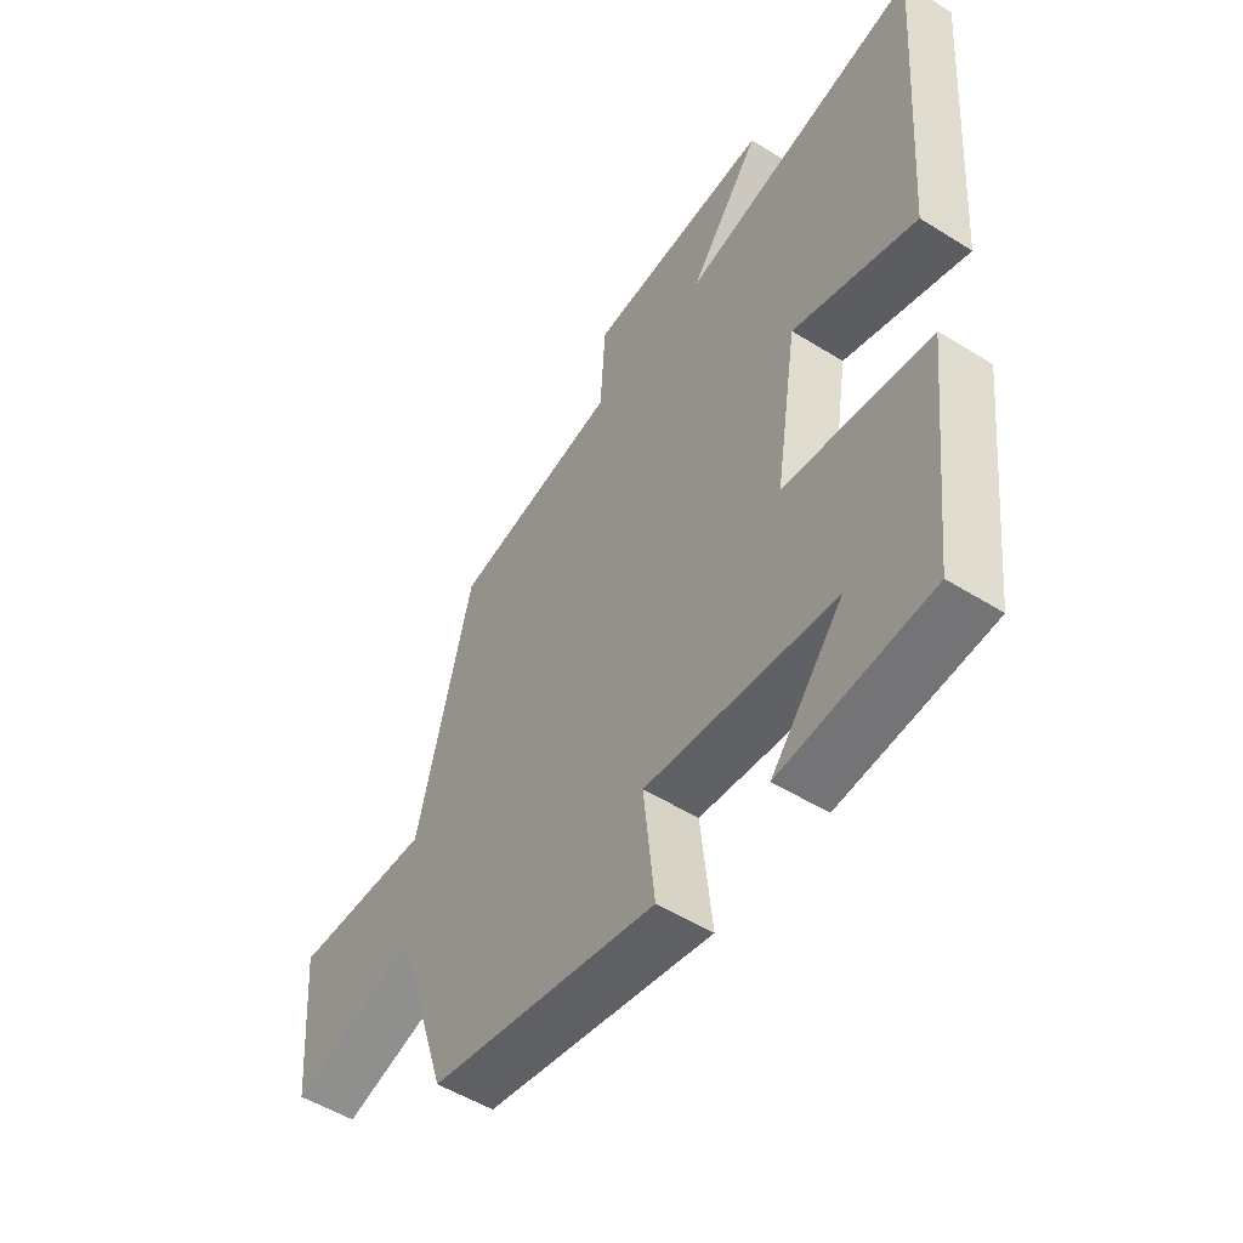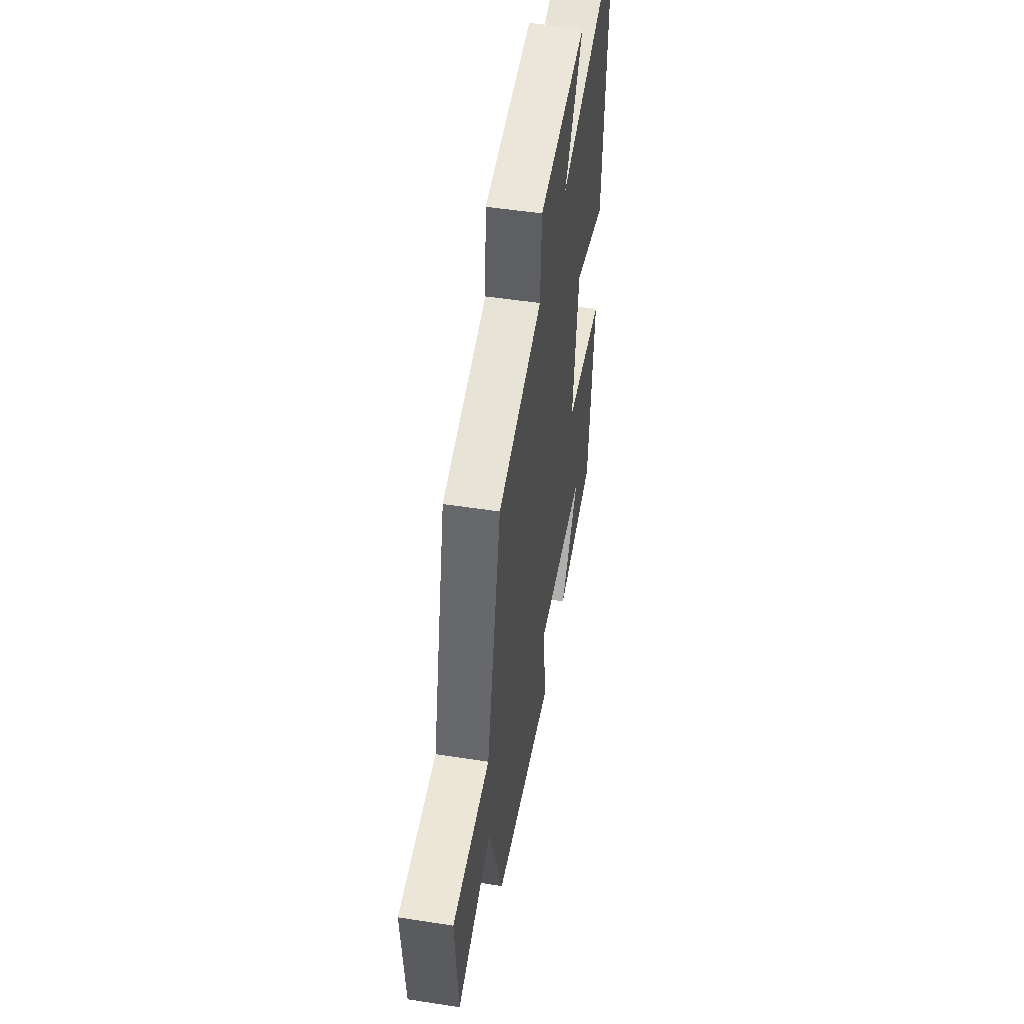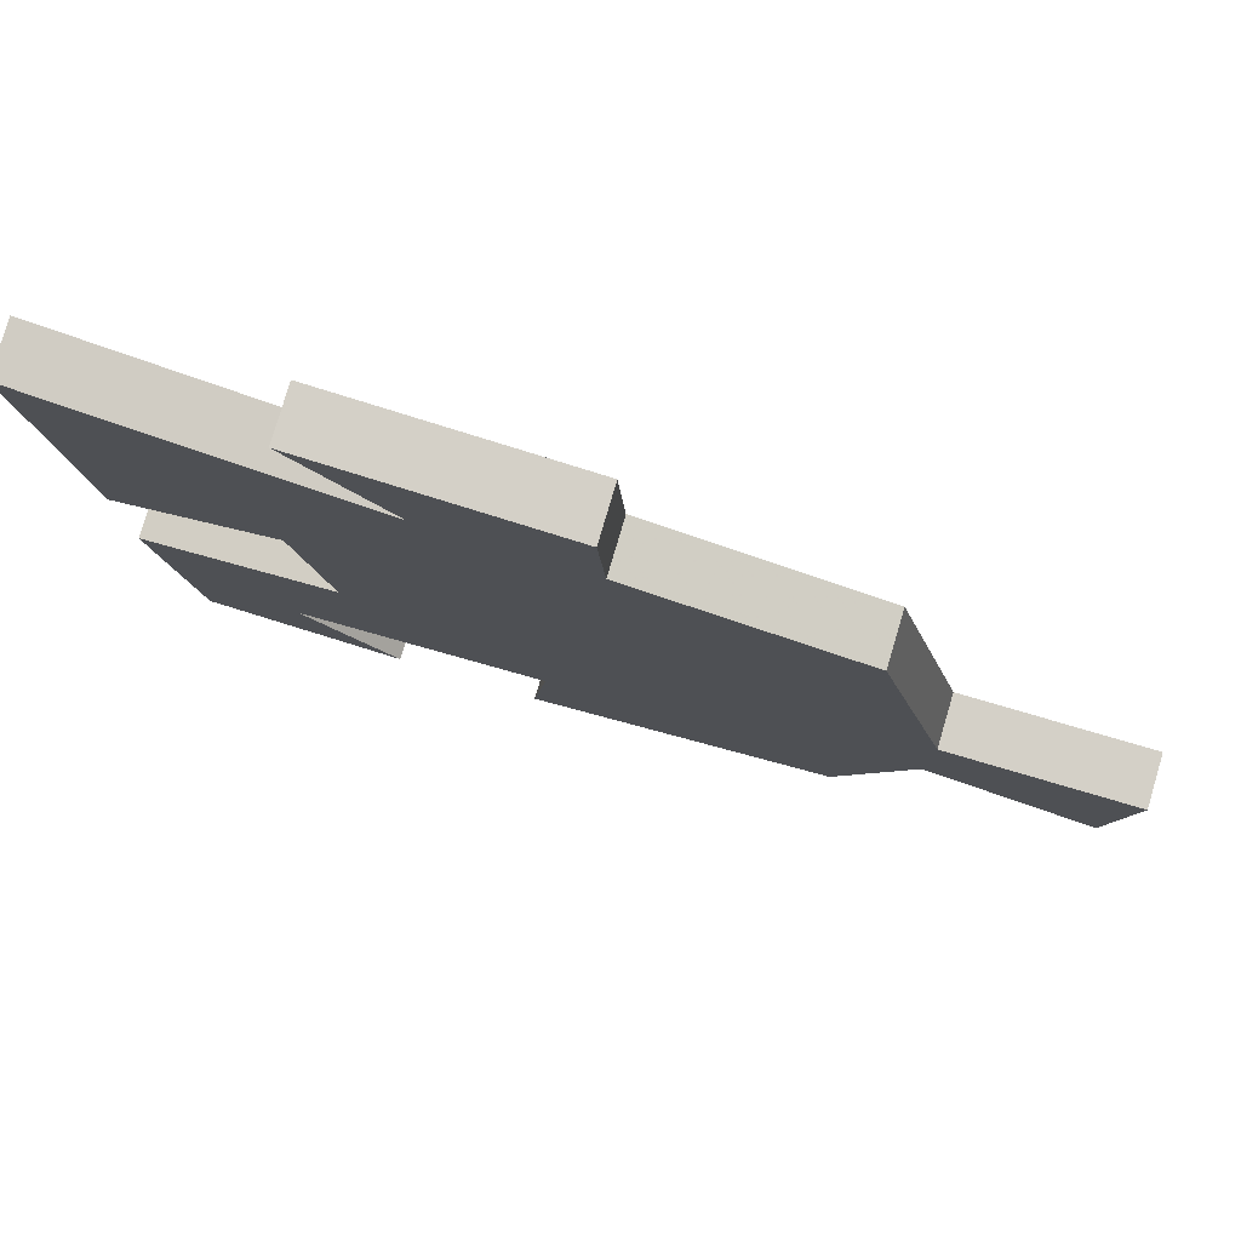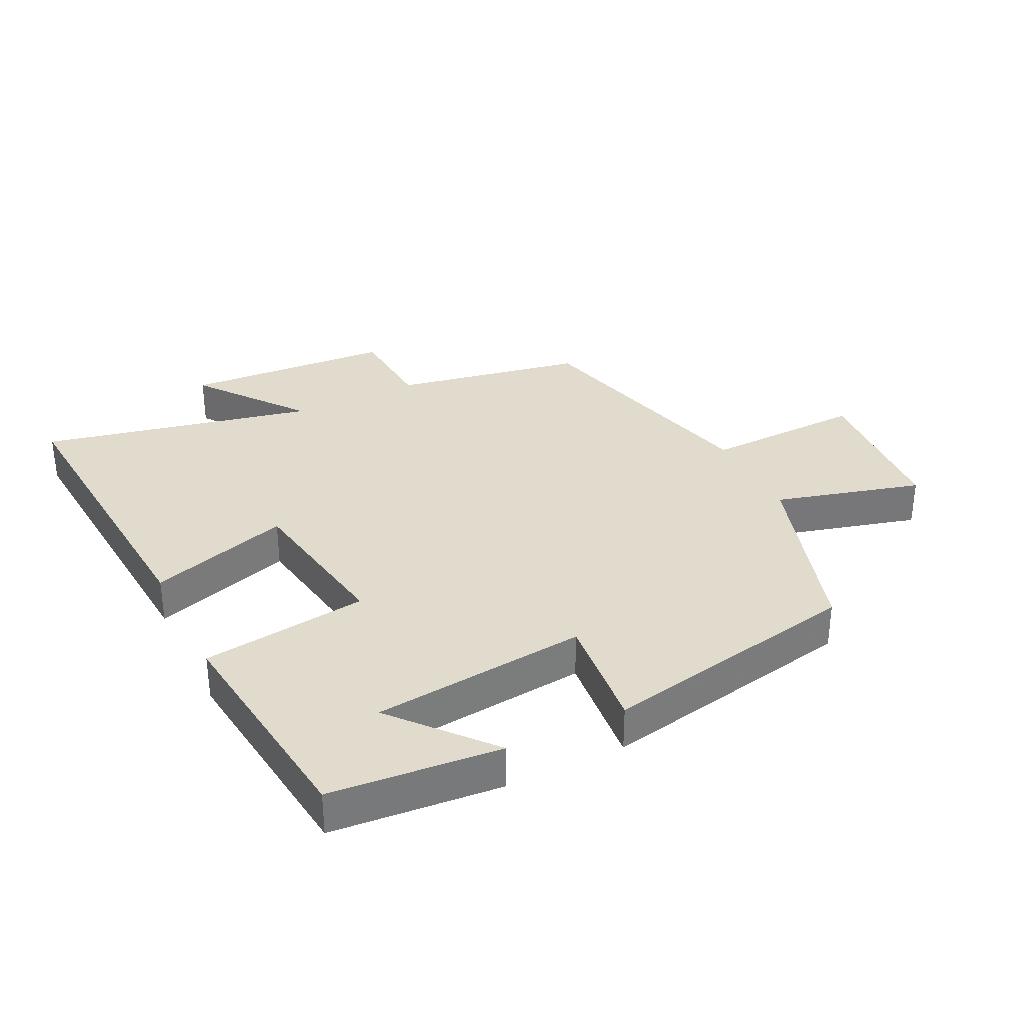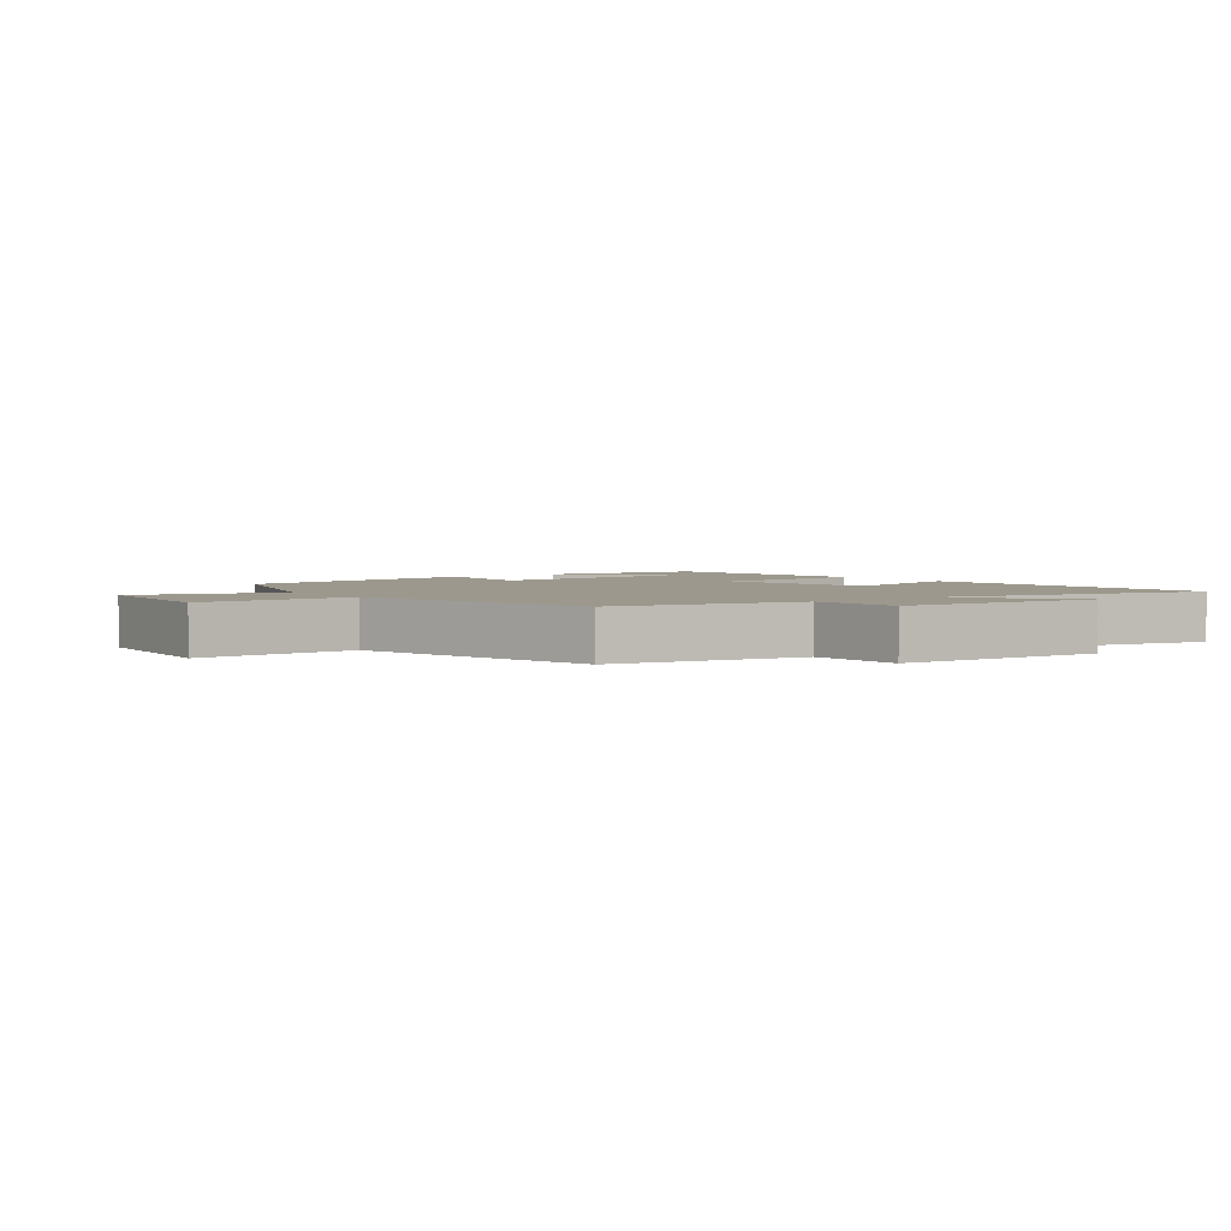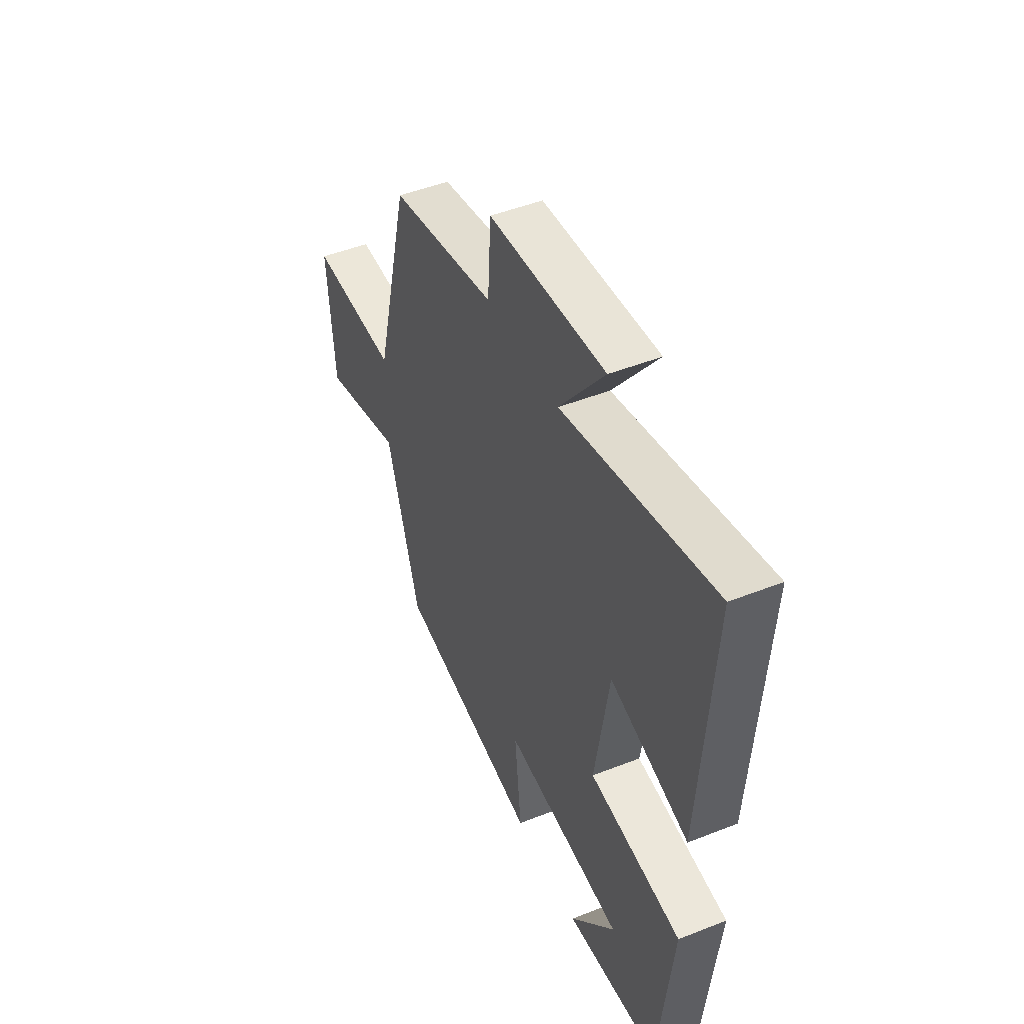
<metadata>
{"format":"obj","ext":"obj","renderer":"f3d","projection":"perspective","resolution":1024,"background":"white","views":[{"elev":-51.8,"azim":55.9,"up":"+Z"},{"elev":50.4,"azim":-80.4,"up":"+Z"},{"elev":79.8,"azim":-163.5,"up":"+Z"},{"elev":33.2,"azim":153.5,"up":"+Y"},{"elev":3.0,"azim":-36.4,"up":"+Y"},{"elev":47.4,"azim":65.9,"up":"+Z"}]}
</metadata>
<code>
v -0.405 0.07 -0.423
v -0.5 0.07 -0.13
v -0.73 0.07 -0.194
v -0.75 0.07 0.054
v -0.5 0.07 0.048
v -0.402 0.07 0.443
v -0.103 0.07 0.5
v -0.094 0.07 0.646
v 0.234 0.07 0.668
v 0.107 0.07 0.5
v 0.535 0.07 0.595
v 0.5 0.07 0.101
v 0.279 0.07 0.17
v 0.239 0.07 -0.084
v 0.5 0.07 -0.117
v 0.46 0.07 -0.476
v 0.193 0.07 -0.5
v 0.321 0.07 -0.348
v -0.017 0.07 -0.314
v 0.003 0.07 -0.5
v -0.405 0 -0.423
v -0.5 0 -0.13
v -0.73 0 -0.194
v -0.75 0 0.054
v -0.5 0 0.048
v -0.402 0 0.443
v -0.103 0 0.5
v -0.094 0 0.646
v 0.234 0 0.668
v 0.107 0 0.5
v 0.535 0 0.595
v 0.5 0 0.101
v 0.279 0 0.17
v 0.239 0 -0.084
v 0.5 0 -0.117
v 0.46 0 -0.476
v 0.193 0 -0.5
v 0.321 0 -0.348
v -0.017 0 -0.314
v 0.003 0 -0.5
f 19 20 1 2
f 18 19 2
f 16 17 18
f 14 15 16 18
f 14 18 2
f 13 14 2
f 10 11 12 13
f 10 13 2 3
f 7 8 9 10
f 5 6 7 10
f 5 10 3
f 3 4 5
f 22 21 40 39
f 22 39 38
f 38 37 36
f 38 36 35 34
f 22 38 34
f 22 34 33
f 33 32 31 30
f 23 22 33 30
f 30 29 28 27
f 30 27 26 25
f 23 30 25
f 25 24 23
f 1 21 22 2
f 2 22 23 3
f 3 23 24 4
f 4 24 25 5
f 5 25 26 6
f 6 26 27 7
f 7 27 28 8
f 8 28 29 9
f 9 29 30 10
f 10 30 31 11
f 11 31 32 12
f 12 32 33 13
f 13 33 34 14
f 14 34 35 15
f 15 35 36 16
f 16 36 37 17
f 17 37 38 18
f 18 38 39 19
f 19 39 40 20
f 20 40 21 1

</code>
